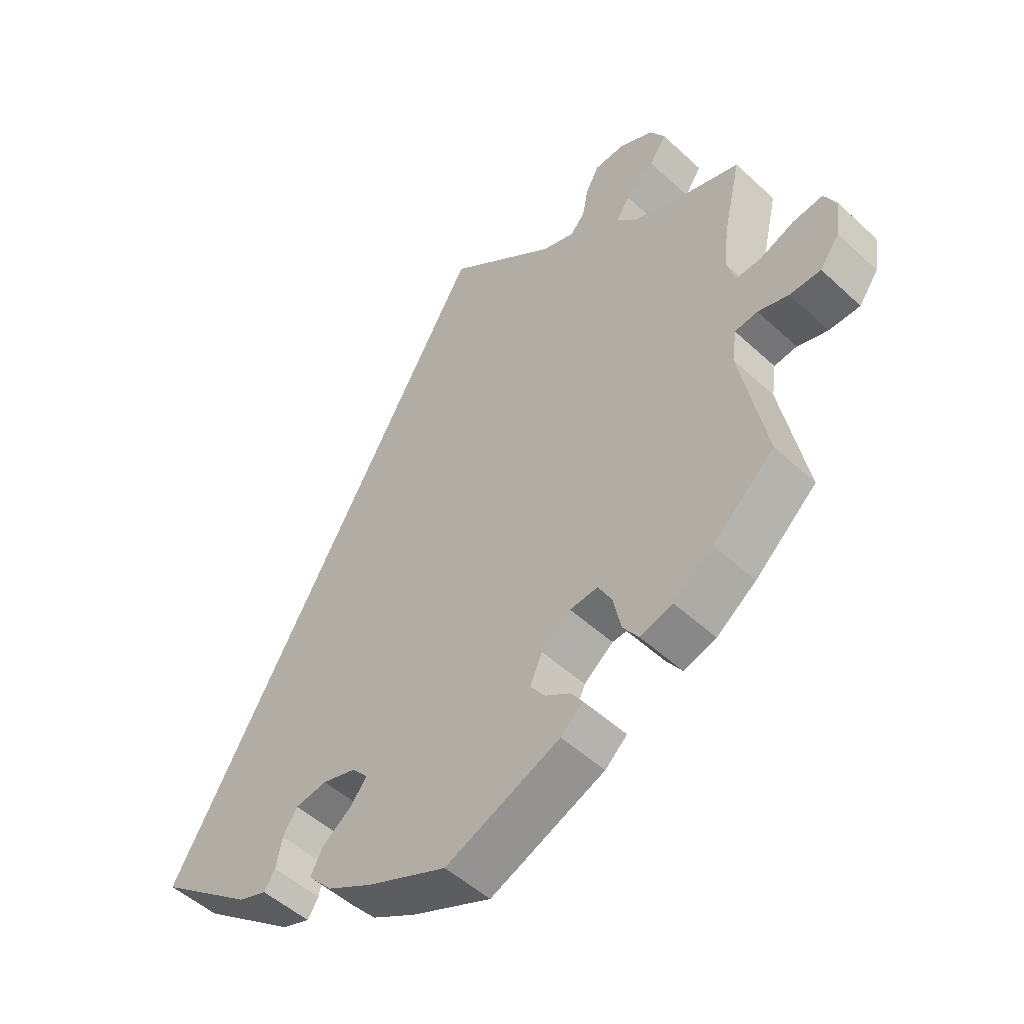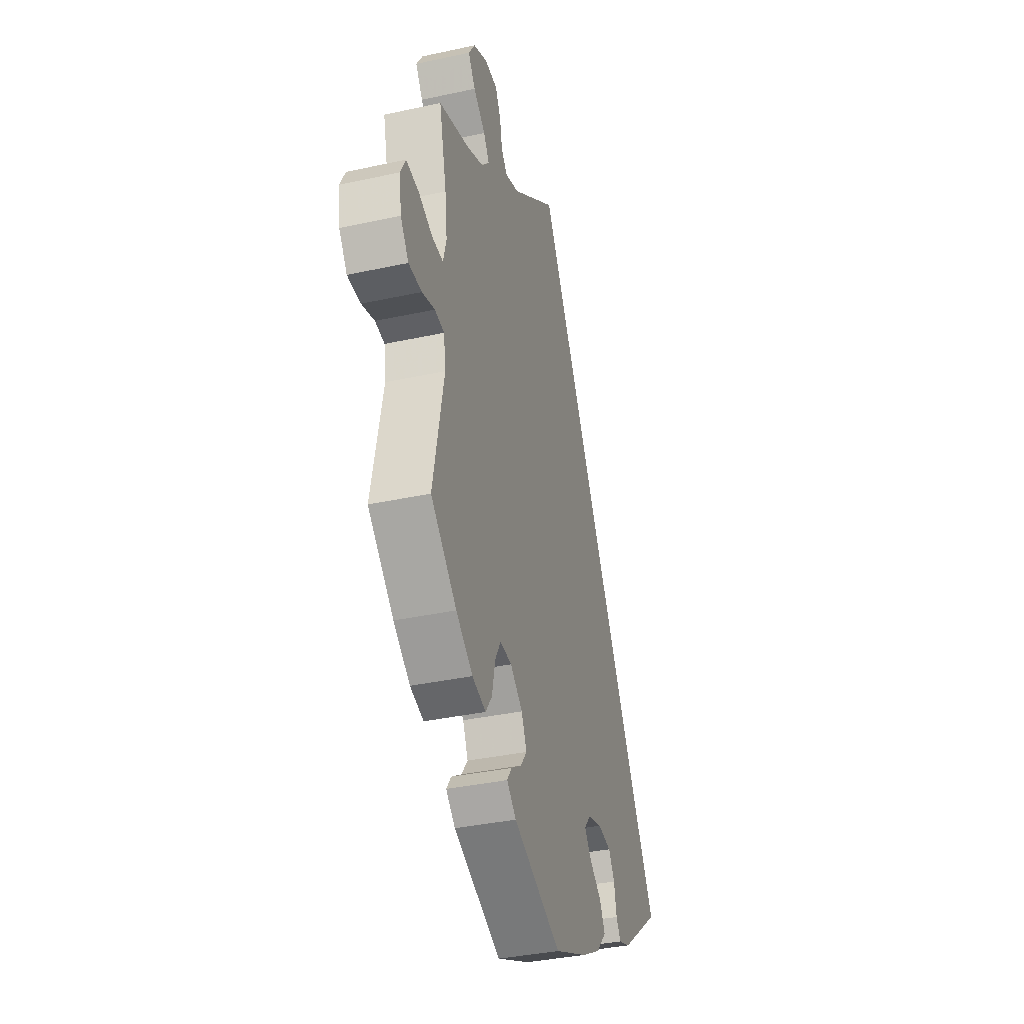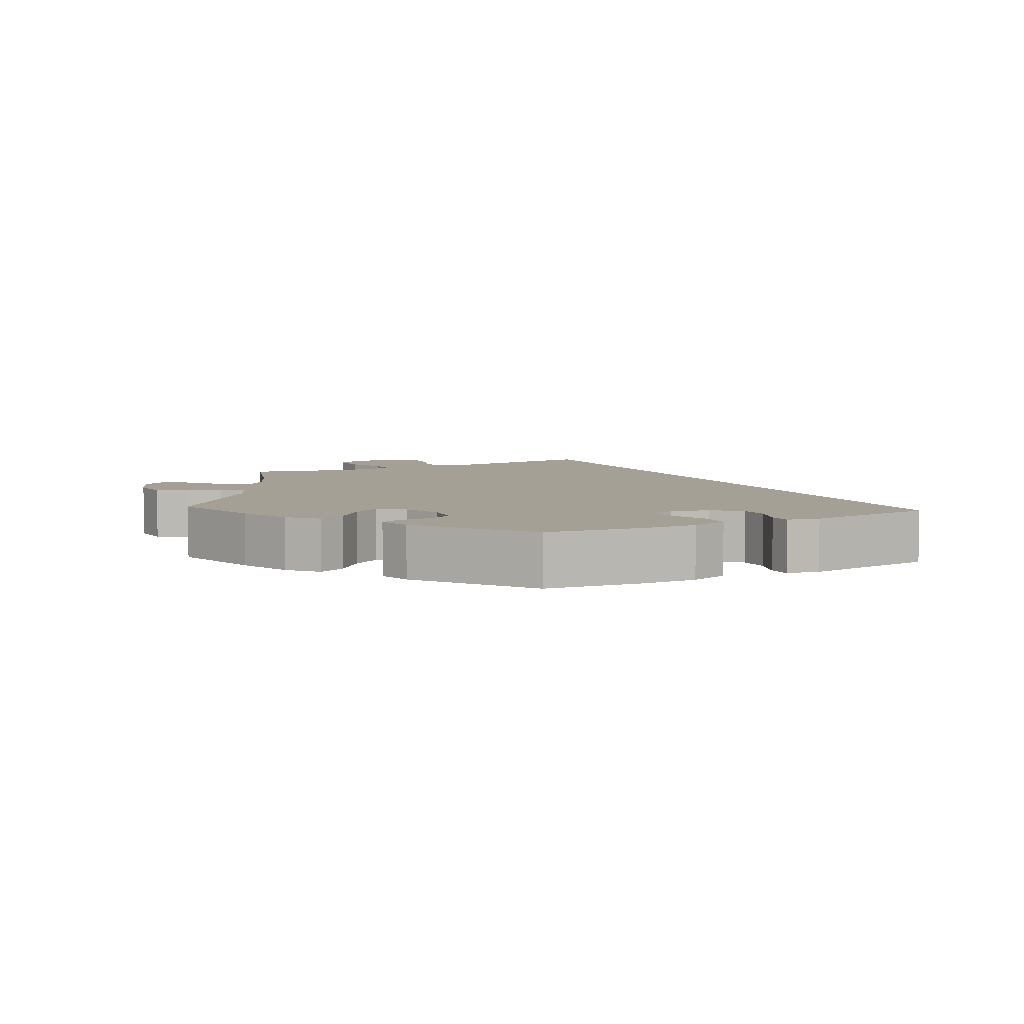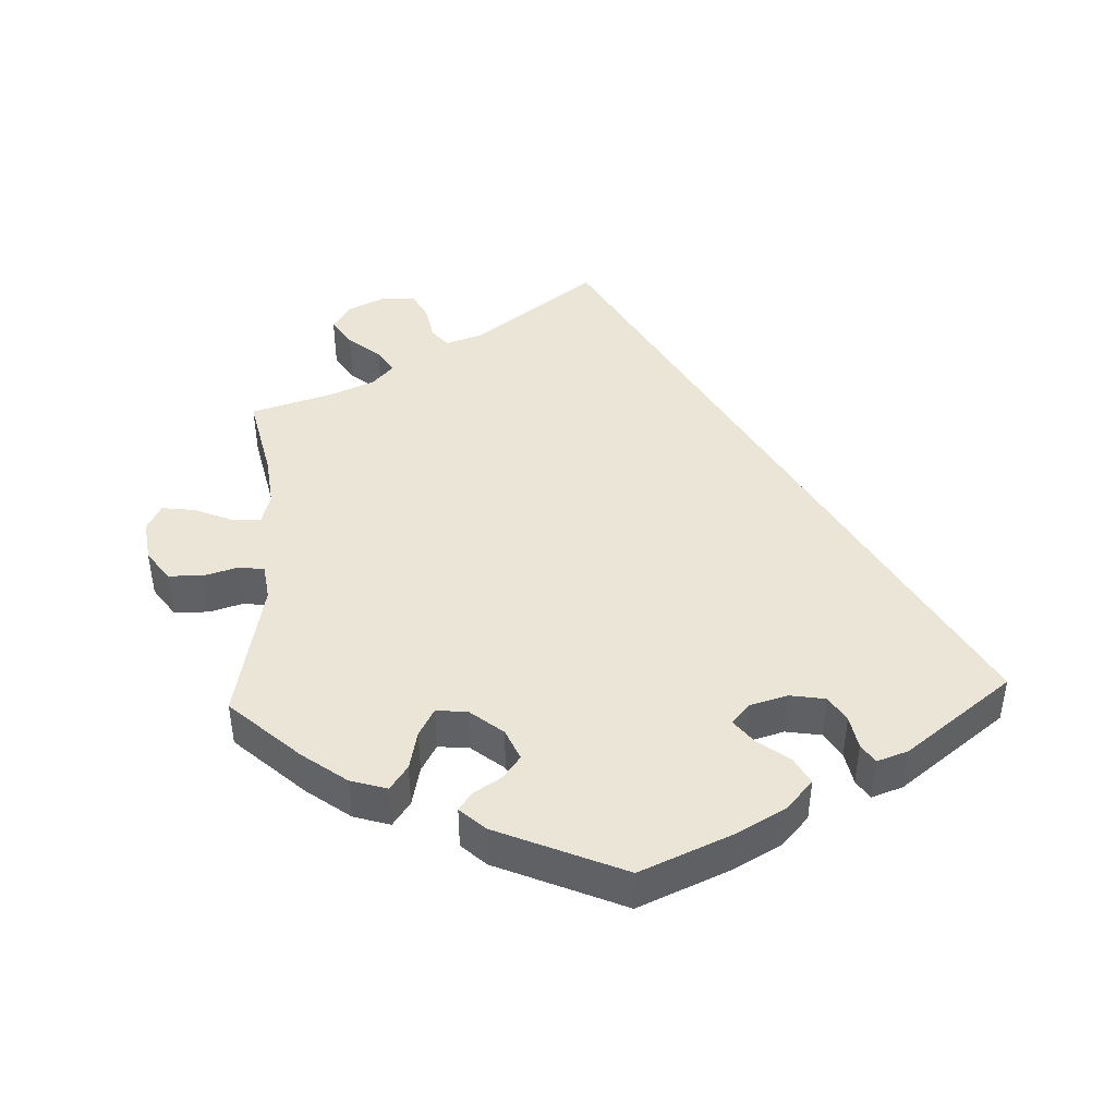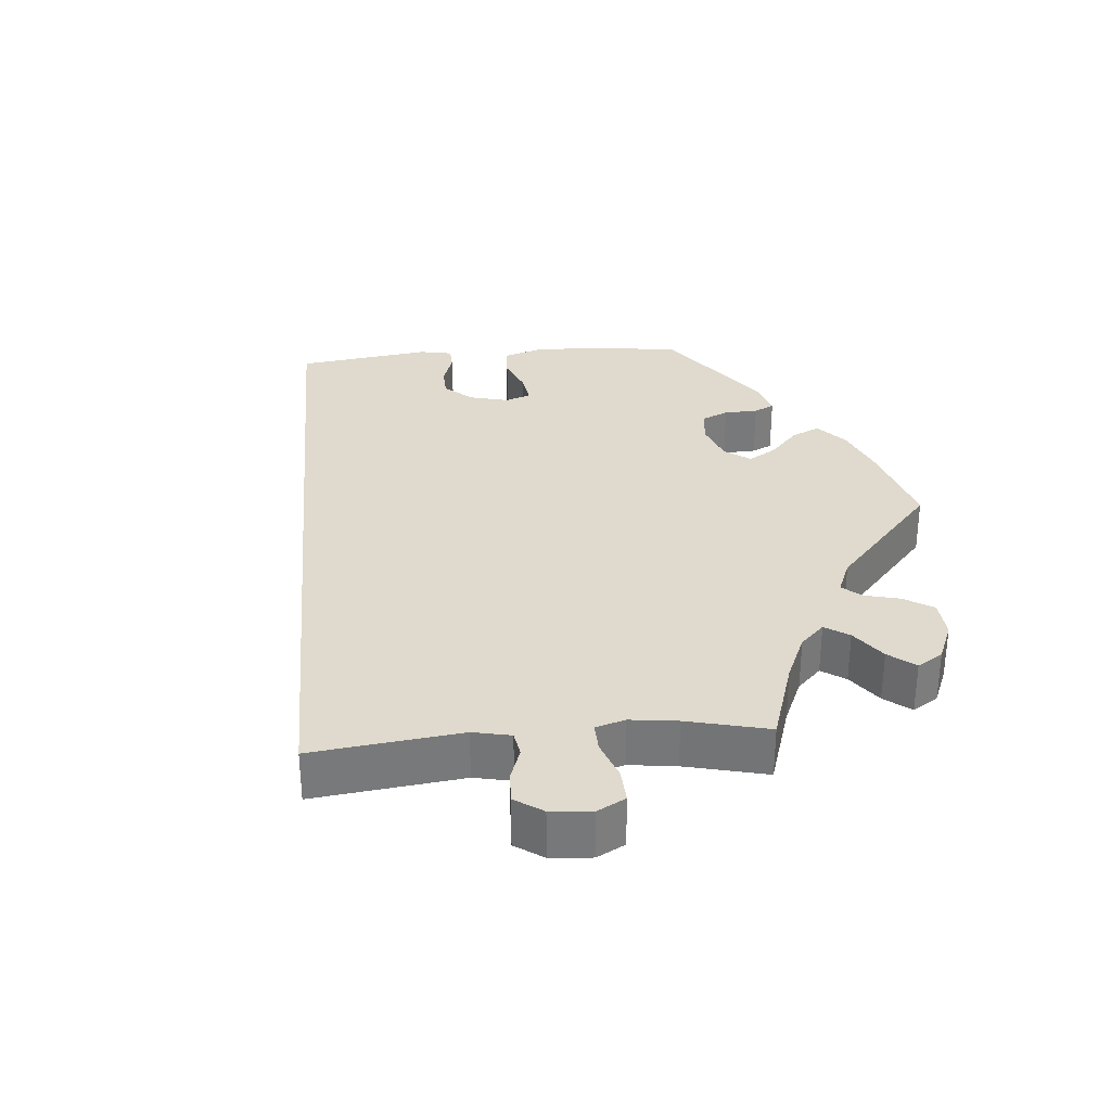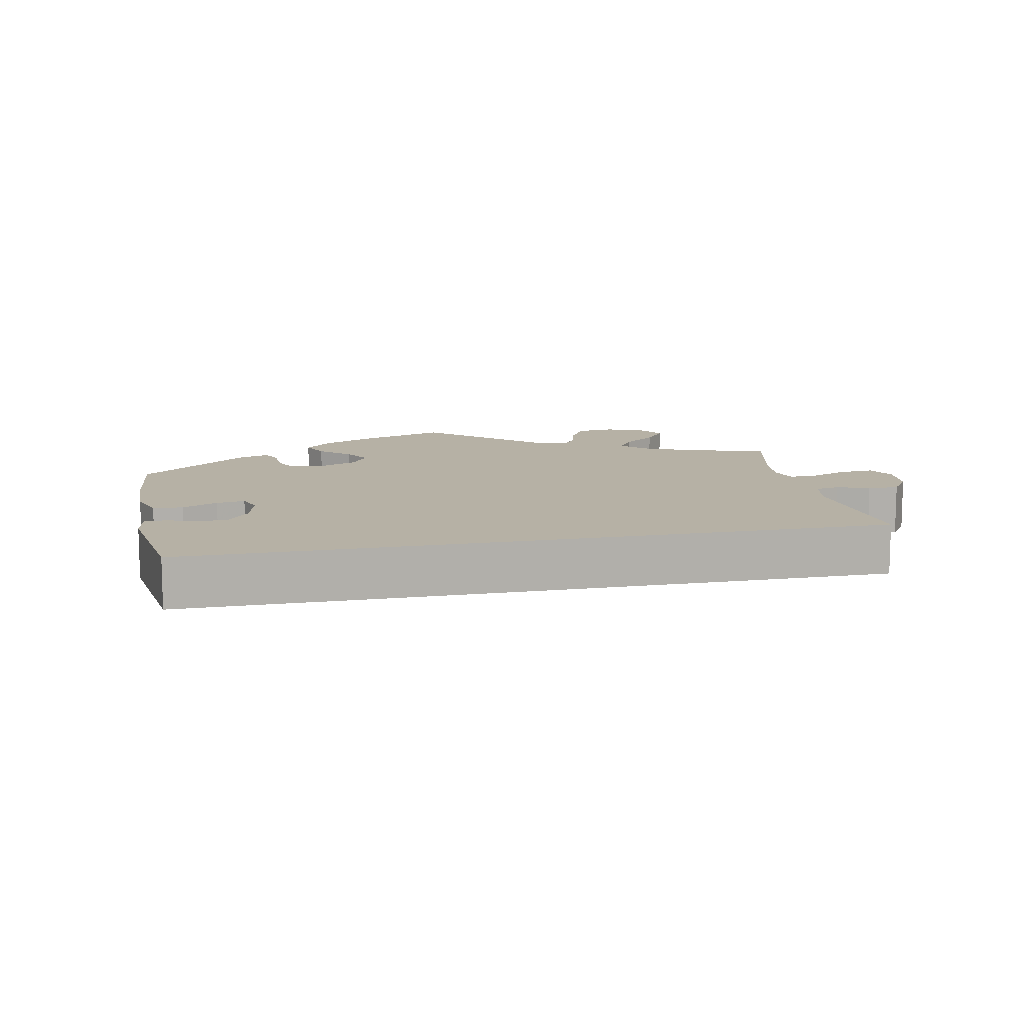
<metadata>
{"format":"obj","ext":"obj","renderer":"f3d","projection":"perspective","resolution":1024,"background":"white","views":[{"elev":-50.5,"azim":44.7,"up":"+Z"},{"elev":-36.3,"azim":105.9,"up":"+Z"},{"elev":5.9,"azim":-177.0,"up":"+Y"},{"elev":44.2,"azim":177.6,"up":"+Y"},{"elev":32.7,"azim":25.2,"up":"+Y"},{"elev":12.0,"azim":-71.5,"up":"+Y"}]}
</metadata>
<code>
v 0.166 0.07 0.453
v 0.217 0.07 0.436
v 0.239 0.07 0.462
v 0.248 0.07 0.509
v 0.268 0.07 0.547
v 0.315 0.07 0.55
v 0.367 0.07 0.525
v 0.39 0.07 0.488
v 0.364 0.07 0.449
v 0.32 0.07 0.413
v 0.299 0.07 0.38
v 0.328 0.07 0.349
v 0.389 0.07 0.323
v 0.501 0.07 0.289
v 0.474 0.07 0.17
v 0.466 0.07 0.101
v 0.478 0.07 0.057
v 0.518 0.07 0.059
v 0.571 0.07 0.081
v 0.617 0.07 0.087
v 0.636 0.07 0.05
v 0.628 0.07 -0.007
v 0.598 0.07 -0.049
v 0.55 0.07 -0.05
v 0.503 0.07 -0.036
v 0.468 0.07 -0.041
v 0.461 0.07 -0.091
v 0.501 0.07 -0.289
v 0.406 0.07 -0.375
v 0.345 0.07 -0.42
v 0.295 0.07 -0.435
v 0.271 0.07 -0.401
v 0.259 0.07 -0.346
v 0.238 0.07 -0.308
v 0.195 0.07 -0.312
v 0.15 0.07 -0.348
v 0.131 0.07 -0.391
v 0.154 0.07 -0.422
v 0.193 0.07 -0.447
v 0.21 0.07 -0.472
v 0.176 0.07 -0.503
v 0 0.07 -0.578
v -0.122 0.07 -0.525
v -0.191 0.07 -0.487
v -0.228 0.07 -0.446
v -0.208 0.07 -0.409
v -0.164 0.07 -0.376
v -0.139 0.07 -0.344
v -0.163 0.07 -0.316
v -0.215 0.07 -0.301
v -0.264 0.07 -0.309
v -0.286 0.07 -0.344
v -0.295 0.07 -0.39
v -0.312 0.07 -0.416
v -0.355 0.07 -0.401
v -0.5 0.07 -0.289
v 0 0.07 0.578
v 0.166 0 0.453
v 0.217 0 0.436
v 0.239 0 0.462
v 0.248 0 0.509
v 0.268 0 0.547
v 0.315 0 0.55
v 0.367 0 0.525
v 0.39 0 0.488
v 0.364 0 0.449
v 0.32 0 0.413
v 0.299 0 0.38
v 0.328 0 0.349
v 0.389 0 0.323
v 0.501 0 0.289
v 0.474 0 0.17
v 0.466 0 0.101
v 0.478 0 0.057
v 0.518 0 0.059
v 0.571 0 0.081
v 0.617 0 0.087
v 0.636 0 0.05
v 0.628 0 -0.007
v 0.598 0 -0.049
v 0.55 0 -0.05
v 0.503 0 -0.036
v 0.468 0 -0.041
v 0.461 0 -0.091
v 0.501 0 -0.289
v 0.406 0 -0.375
v 0.345 0 -0.42
v 0.295 0 -0.435
v 0.271 0 -0.401
v 0.259 0 -0.346
v 0.238 0 -0.308
v 0.195 0 -0.312
v 0.15 0 -0.348
v 0.131 0 -0.391
v 0.154 0 -0.422
v 0.193 0 -0.447
v 0.21 0 -0.472
v 0.176 0 -0.503
v 0 0 -0.578
v -0.122 0 -0.525
v -0.191 0 -0.487
v -0.228 0 -0.446
v -0.208 0 -0.409
v -0.164 0 -0.376
v -0.139 0 -0.344
v -0.163 0 -0.316
v -0.215 0 -0.301
v -0.264 0 -0.309
v -0.286 0 -0.344
v -0.295 0 -0.39
v -0.312 0 -0.416
v -0.355 0 -0.401
v -0.5 0 -0.289
v 0 0 0.578
f 56 57 1
f 55 56 1 2
f 52 53 54 55
f 51 52 55
f 51 55 2 3
f 50 51 3
f 49 50 3
f 48 49 3
f 44 45 46 47
f 44 47 48
f 43 44 48 3
f 38 39 40 41
f 37 38 41 42
f 36 37 42 43
f 30 31 32 33
f 30 33 34
f 27 28 29 30
f 26 27 30 34
f 22 23 24 25
f 22 25 26
f 21 22 26
f 18 19 20 21
f 17 18 21 26
f 16 17 26 34
f 13 14 15
f 12 13 15 16
f 11 12 16 34
f 7 8 9 10
f 7 10 11
f 6 7 11
f 3 4 5 6
f 3 6 11
f 35 36 43 3
f 3 11 34 35
f 58 114 113
f 59 58 113 112
f 112 111 110 109
f 112 109 108
f 60 59 112 108
f 60 108 107
f 60 107 106
f 60 106 105
f 104 103 102 101
f 105 104 101
f 60 105 101 100
f 98 97 96 95
f 99 98 95 94
f 100 99 94 93
f 90 89 88 87
f 91 90 87
f 87 86 85 84
f 91 87 84 83
f 82 81 80 79
f 83 82 79
f 83 79 78
f 78 77 76 75
f 83 78 75 74
f 91 83 74 73
f 72 71 70
f 73 72 70 69
f 91 73 69 68
f 67 66 65 64
f 68 67 64
f 68 64 63
f 63 62 61 60
f 68 63 60
f 60 100 93 92
f 92 91 68 60
f 1 58 59 2
f 2 59 60 3
f 3 60 61 4
f 4 61 62 5
f 5 62 63 6
f 6 63 64 7
f 7 64 65 8
f 8 65 66 9
f 9 66 67 10
f 10 67 68 11
f 11 68 69 12
f 12 69 70 13
f 13 70 71 14
f 14 71 72 15
f 15 72 73 16
f 16 73 74 17
f 17 74 75 18
f 18 75 76 19
f 19 76 77 20
f 20 77 78 21
f 21 78 79 22
f 22 79 80 23
f 23 80 81 24
f 24 81 82 25
f 25 82 83 26
f 26 83 84 27
f 27 84 85 28
f 28 85 86 29
f 29 86 87 30
f 30 87 88 31
f 31 88 89 32
f 32 89 90 33
f 33 90 91 34
f 34 91 92 35
f 35 92 93 36
f 36 93 94 37
f 37 94 95 38
f 38 95 96 39
f 39 96 97 40
f 40 97 98 41
f 41 98 99 42
f 42 99 100 43
f 43 100 101 44
f 44 101 102 45
f 45 102 103 46
f 46 103 104 47
f 47 104 105 48
f 48 105 106 49
f 49 106 107 50
f 50 107 108 51
f 51 108 109 52
f 52 109 110 53
f 53 110 111 54
f 54 111 112 55
f 55 112 113 56
f 56 113 114 57
f 57 114 58 1

</code>
